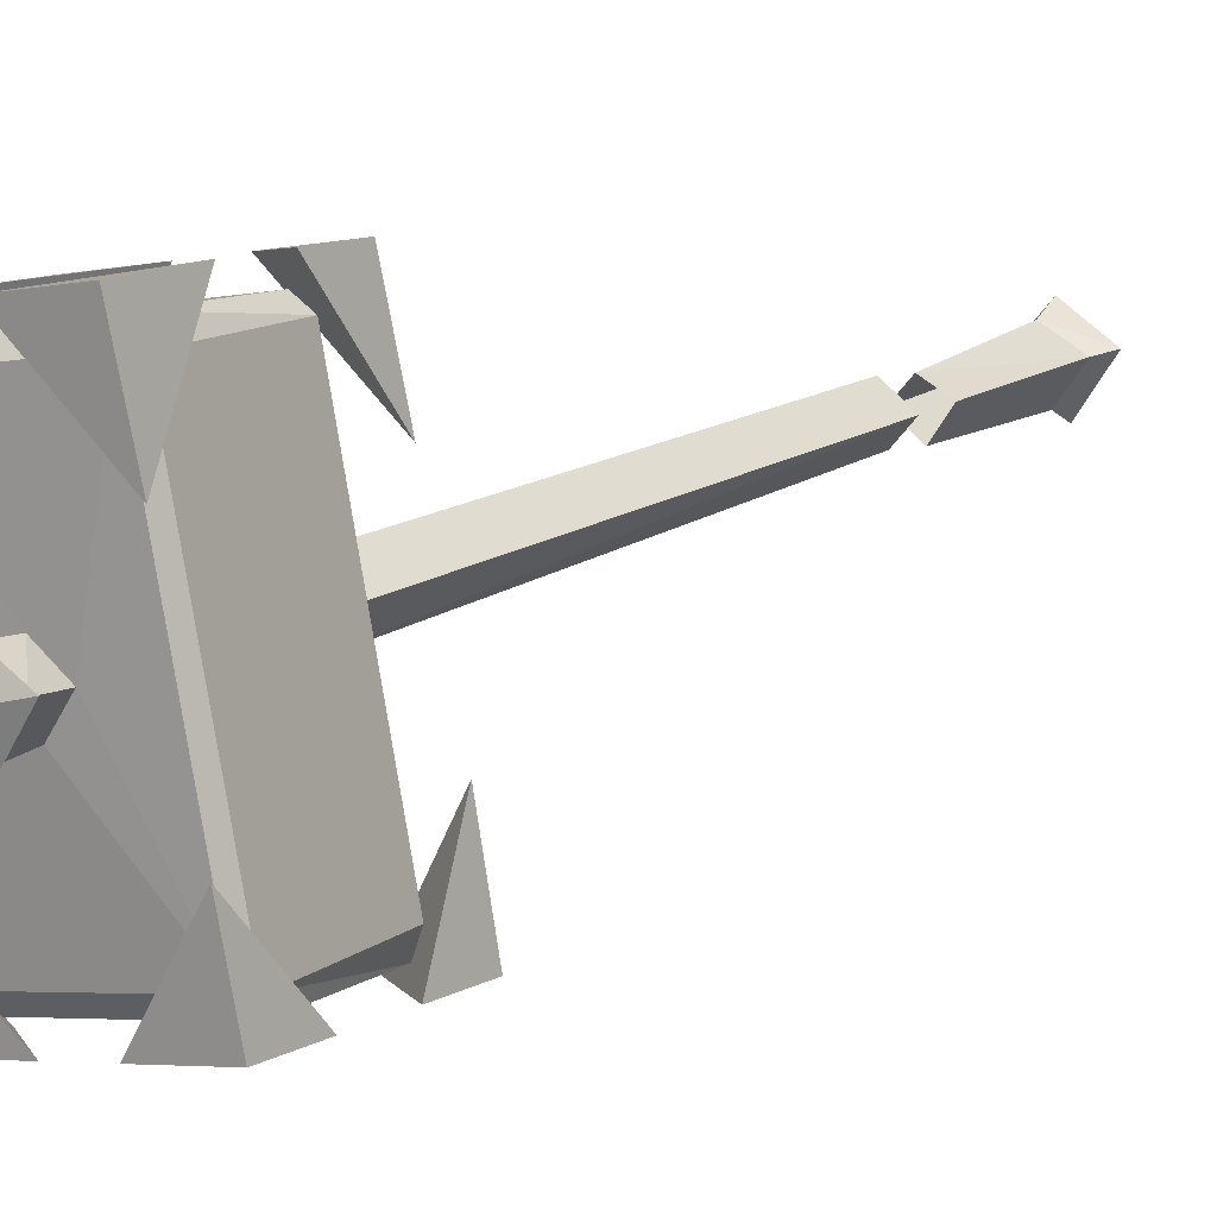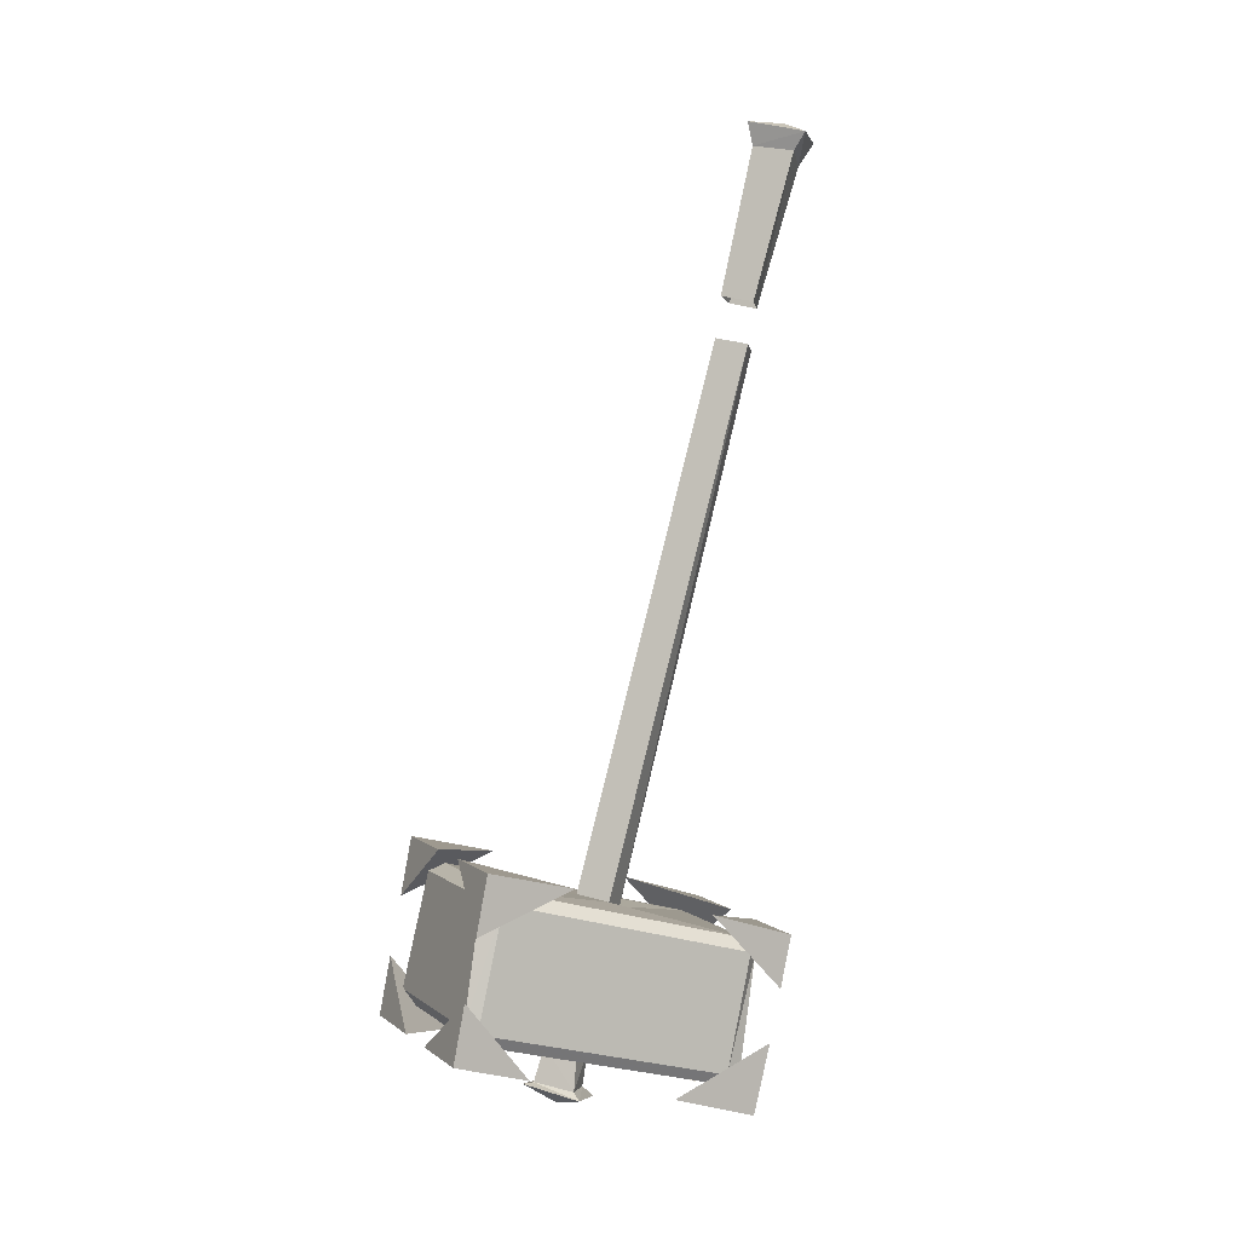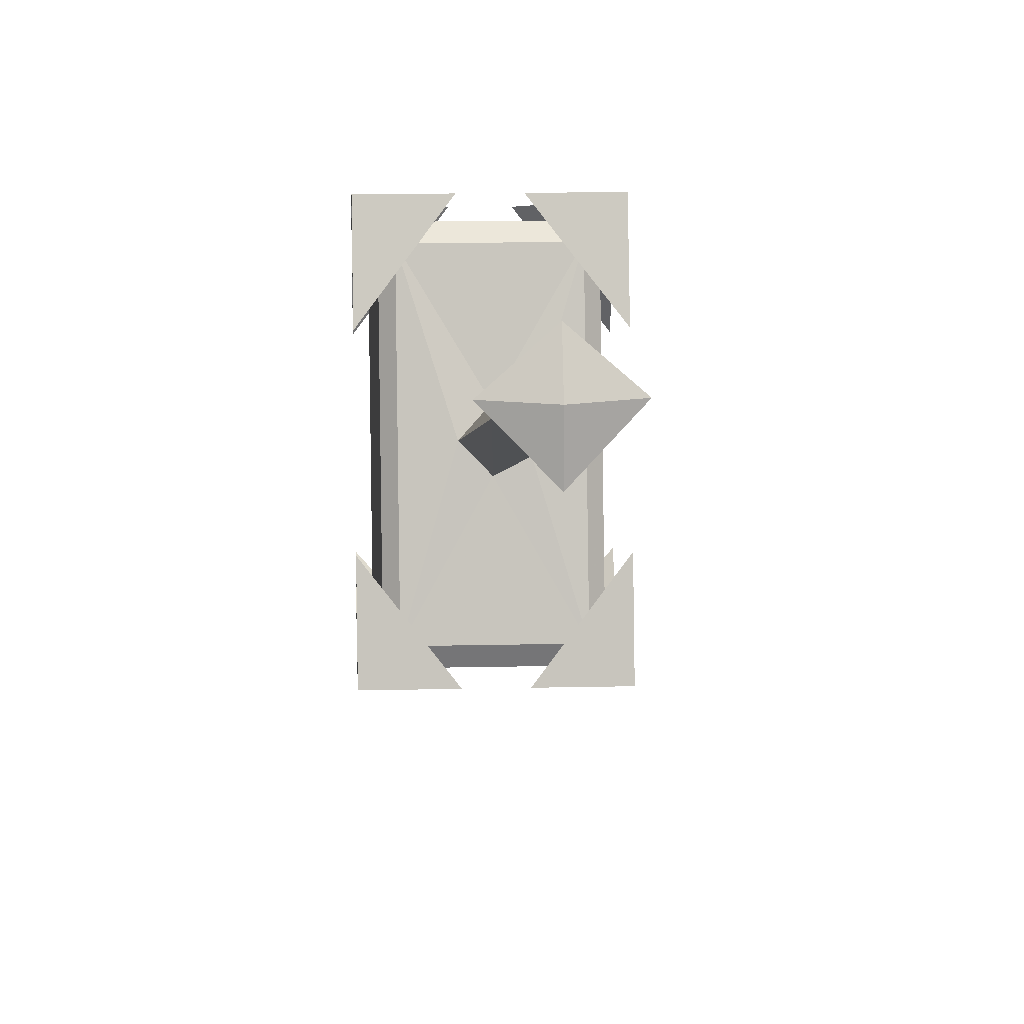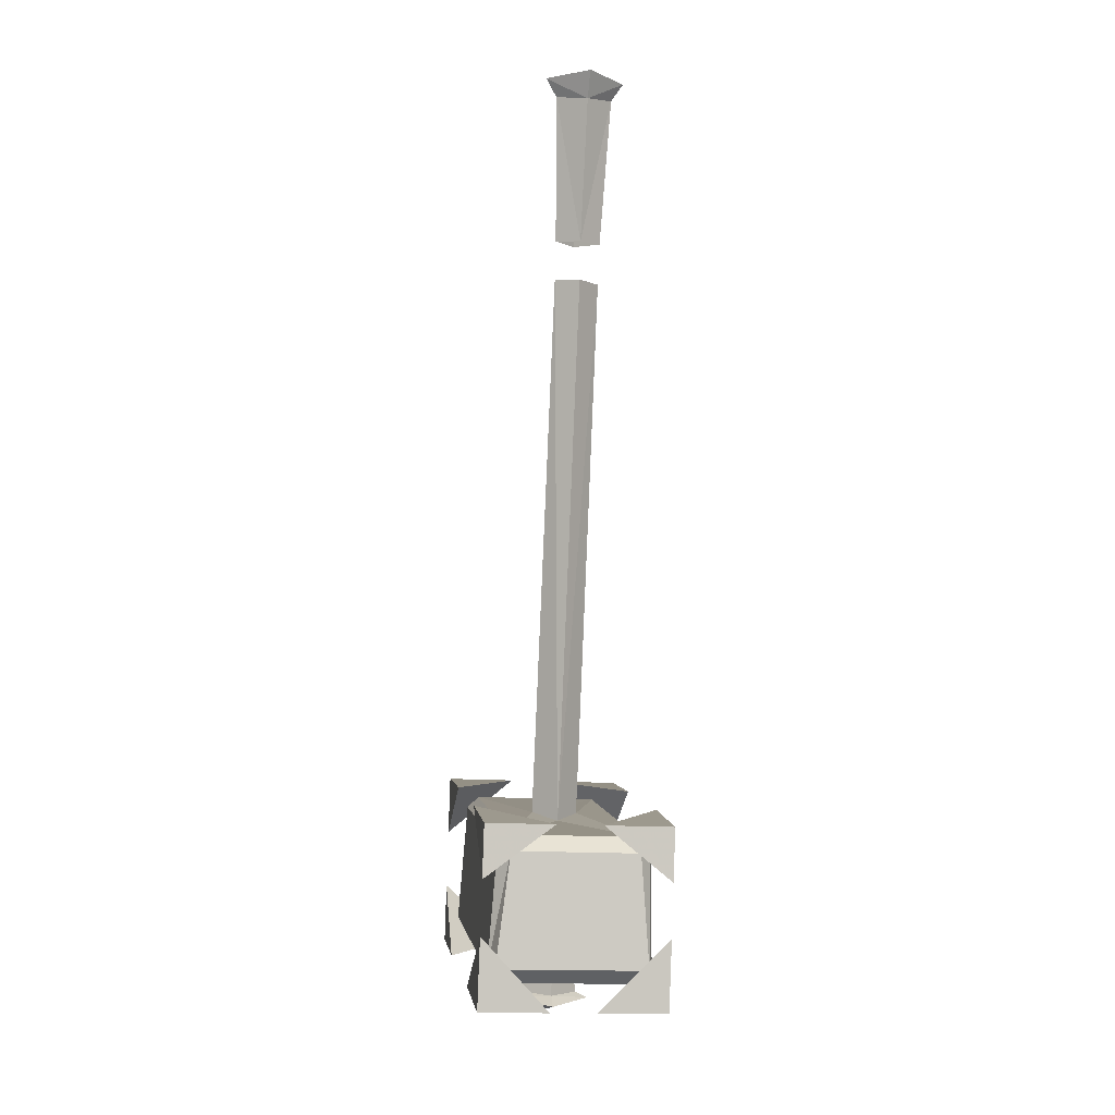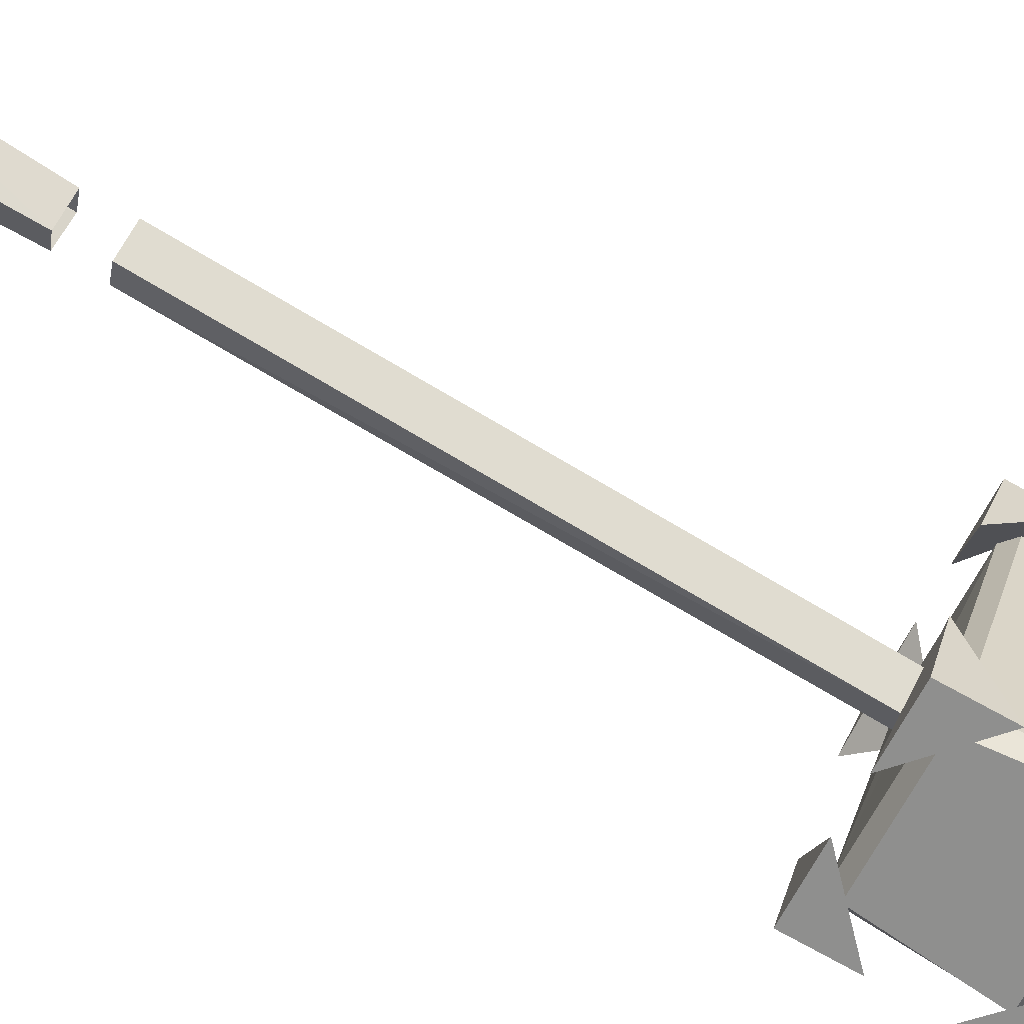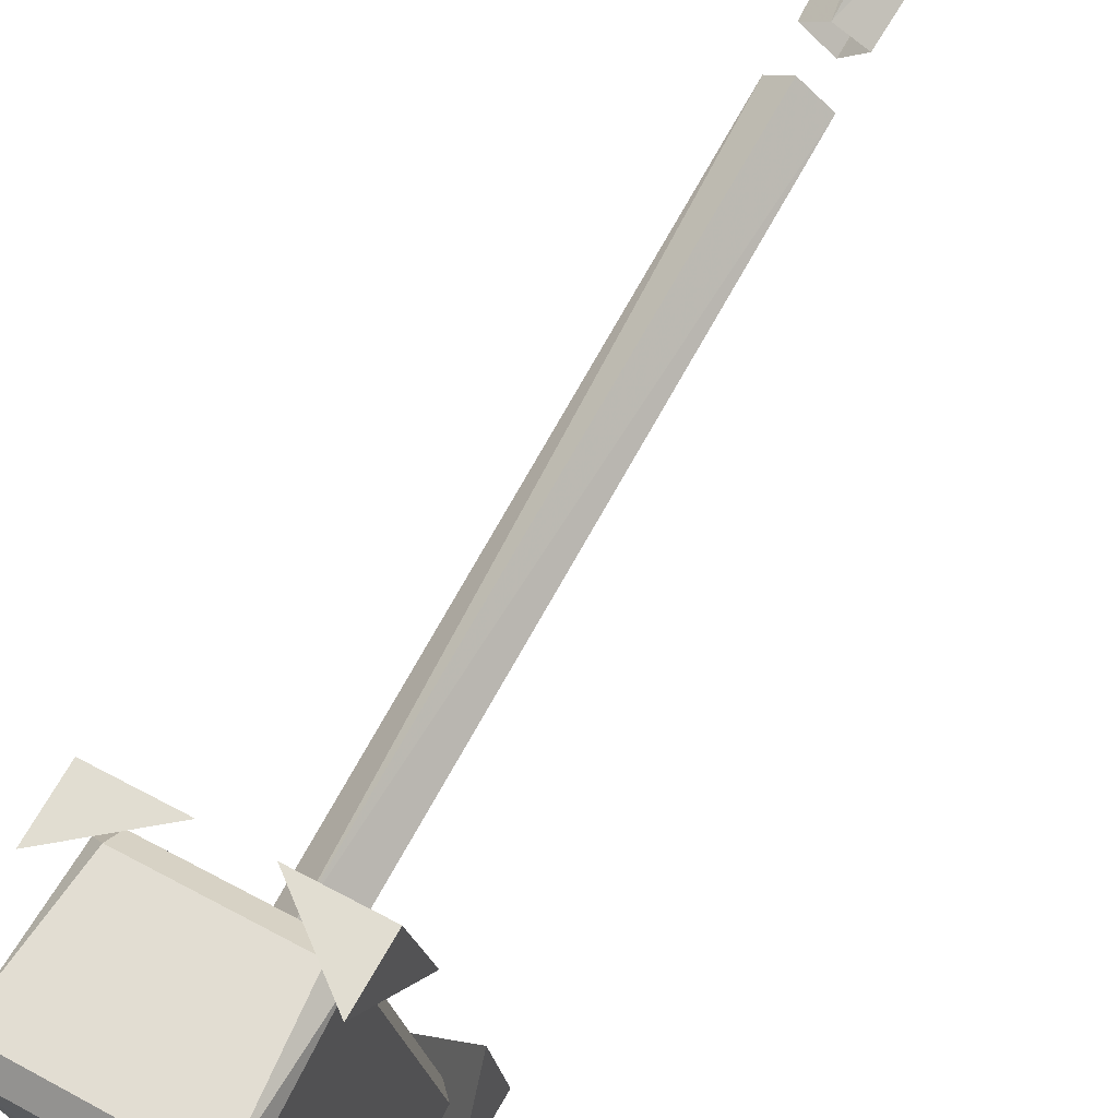
<metadata>
{"format":"obj","ext":"obj","renderer":"f3d","projection":"perspective","resolution":1024,"background":"white","views":[{"elev":-4.1,"azim":-144.6,"up":"+Y"},{"elev":5.9,"azim":63.0,"up":"+Z"},{"elev":15.2,"azim":-2.8,"up":"+Y"},{"elev":-15.7,"azim":170.9,"up":"+Z"},{"elev":-62.3,"azim":64.2,"up":"+Y"},{"elev":54.6,"azim":-149.7,"up":"+Y"}]}
</metadata>
<code>
v -0.2969 -0.6797 0.25
v -0.2812 -0.6875 0.2266
v -0.2422 -0.7266 0.2344
v -0.2422 -0.7344 0.2656
v -0.2422 -0.6797 0.2656
v -0.2422 -0.6328 0.2422
v -0.2422 -0.6562 0.2109
v -0.2422 -0.7188 0.02344
v -0.2734 -0.7422 0.03125
v -0.2422 -0.7734 0.03906
v -0.2031 -0.6875 0.2266
v -0.1875 -0.6797 0.25
v -0.2109 -0.7422 0.03125
v -0.2422 -0.9219 -0.7578
v -0.2422 -0.7266 -0.03125
v -0.2109 -0.75 -0.02344
v -0.2109 -0.9531 -0.7422
v -0.1562 -0.7812 -0.7969
v -0.3281 -0.7812 -0.7969
v -0.2734 -0.9531 -0.7422
v -0.2734 -0.7578 -0.02344
v -0.2422 -0.9844 -0.7344
v -0.2422 -0.7812 -0.01562
v -0.1562 -1.133 -0.6953
v -0.1406 -0.7812 -0.8125
v -0.1562 -0.7656 -0.8203
v -0.3281 -0.7656 -0.8203
v -0.3438 -0.7812 -0.8125
v -0.3438 -1.133 -0.7109
v -0.3281 -1.133 -0.6953
v -0.1562 -1.156 -0.7031
v -0.1406 -1.133 -0.7109
v -0.1328 -1.172 -0.8672
v -0.1328 -0.8203 -0.9688
v -0.1406 -0.7969 -0.9688
v -0.3438 -0.7969 -0.9688
v -0.3516 -0.8203 -0.9688
v -0.3516 -1.172 -0.8672
v -0.3281 -1.156 -0.7031
v -0.1406 -1.188 -0.8594
v -0.1406 -1.172 -0.8828
v -0.1406 -0.8203 -0.9844
v -0.3438 -0.8203 -0.9844
v -0.3438 -1.172 -0.8828
v -0.3438 -1.188 -0.8594
v -0.2422 -1.031 -0.9297
v -0.2109 -1 -0.9375
v -0.2422 -0.9688 -0.9453
v -0.2734 -1 -0.9375
v -0.2812 -1.008 -0.9844
v -0.2422 -1.047 -0.9766
v -0.2031 -1.008 -0.9844
v -0.2422 -0.9766 -0.9922
v -0.2969 -1.008 -0.9922
v -0.2422 -0.9609 -1.008
v -0.2422 -1.016 -1.008
v -0.2422 -1.062 -0.9766
v -0.1875 -1.008 -0.9922
v -0.3672 -1.211 -0.8984
v -0.2734 -1.211 -0.8984
v -0.3672 -1.195 -0.8203
v -0.3672 -1.109 -0.9297
v -0.3672 -1.164 -0.6641
v -0.2734 -1.164 -0.6641
v -0.3672 -1.047 -0.6953
v -0.3672 -1.18 -0.7422
v -0.3672 -0.7344 -0.7891
v -0.2734 -0.7344 -0.7891
v -0.3672 -0.75 -0.8594
v -0.3672 -0.8516 -0.75
v -0.3672 -0.7891 -1.023
v -0.2734 -0.7891 -1.023
v -0.3672 -0.9062 -0.9844
v -0.3672 -0.7656 -0.9297
v -0.1172 -0.7891 -1.023
v -0.2109 -0.7891 -1.023
v -0.1172 -0.7656 -0.9297
v -0.1172 -0.9062 -0.9844
v -0.1172 -0.7344 -0.7891
v -0.2109 -0.7344 -0.7891
v -0.1172 -0.8516 -0.75
v -0.1172 -0.75 -0.8594
v -0.1172 -1.164 -0.6641
v -0.2109 -1.164 -0.6641
v -0.1172 -1.18 -0.7422
v -0.1172 -1.047 -0.6953
v -0.1172 -1.211 -0.8984
v -0.2109 -1.211 -0.8984
v -0.1172 -1.109 -0.9297
v -0.1172 -1.195 -0.8203
f 1 2 3
f 1 3 4
f 1 4 5
f 1 5 6
f 1 6 7
f 1 7 2
f 3 11 12
f 3 12 4
f 4 12 5
f 5 12 6
f 6 12 7
f 7 12 11
f 18 24 25
f 18 25 26
f 18 26 27
f 18 27 19
f 19 27 28
f 19 28 29
f 19 29 30
f 24 30 31
f 24 31 32
f 24 32 25
f 25 34 26
f 26 34 35
f 27 36 28
f 28 36 37
f 29 38 39
f 29 39 30
f 30 39 31
f 31 40 32
f 32 40 33
f 33 40 41
f 33 41 42
f 33 42 34
f 34 42 35
f 35 42 43
f 35 43 36
f 36 43 37
f 37 43 44
f 37 44 38
f 38 44 45
f 38 45 39
f 40 45 41
f 41 45 44
f 54 50 53
f 54 53 55
f 54 55 56
f 54 56 57
f 54 57 51
f 54 51 50
f 53 52 58
f 53 58 55
f 55 58 56
f 56 58 57
f 57 58 51
f 51 58 52
f 59 60 61
f 59 61 62
f 59 62 60
f 60 62 61
f 63 64 65
f 63 65 66
f 63 66 64
f 64 66 65
f 67 68 69
f 67 69 70
f 67 70 68
f 68 70 69
f 71 72 73
f 71 73 74
f 71 74 72
f 72 74 73
f 75 76 77
f 75 77 78
f 75 78 76
f 76 78 77
f 79 80 81
f 79 81 82
f 79 82 80
f 80 82 81
f 83 84 85
f 83 85 86
f 83 86 84
f 84 86 85
f 87 88 89
f 87 89 90
f 87 90 88
f 88 90 89
f 2 7 8
f 2 8 9
f 2 9 10
f 2 10 3
f 3 10 11
f 7 11 8
f 8 11 13
f 13 11 10
f 14 15 16
f 14 16 17
f 14 20 21
f 14 21 15
f 21 20 22
f 21 22 23
f 23 22 16
f 16 22 17
f 46 49 50
f 46 50 51
f 46 51 52
f 46 52 47
f 47 52 48
f 48 52 53
f 48 53 50
f 48 50 49
f 14 17 18
f 14 18 19
f 14 19 20
f 17 22 24
f 17 24 18
f 19 30 20
f 20 30 22
f 22 30 24
f 25 32 33
f 25 33 34
f 26 35 36
f 26 36 27
f 28 37 29
f 29 37 38
f 31 39 40
f 39 45 40
f 41 44 46
f 41 46 47
f 41 47 42
f 42 47 48
f 42 48 43
f 43 48 49
f 43 49 44
f 44 49 46

</code>
